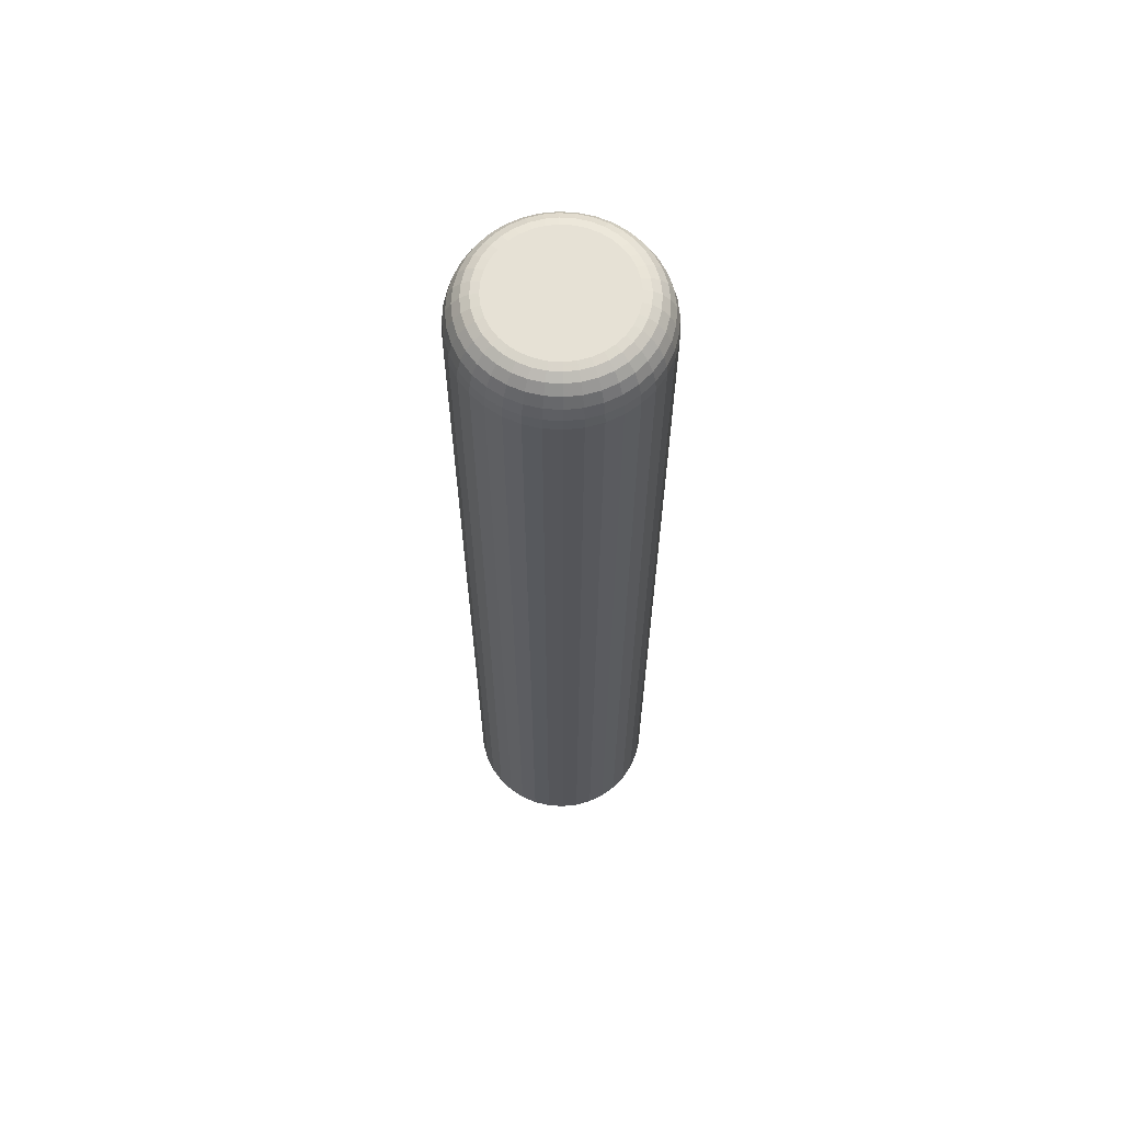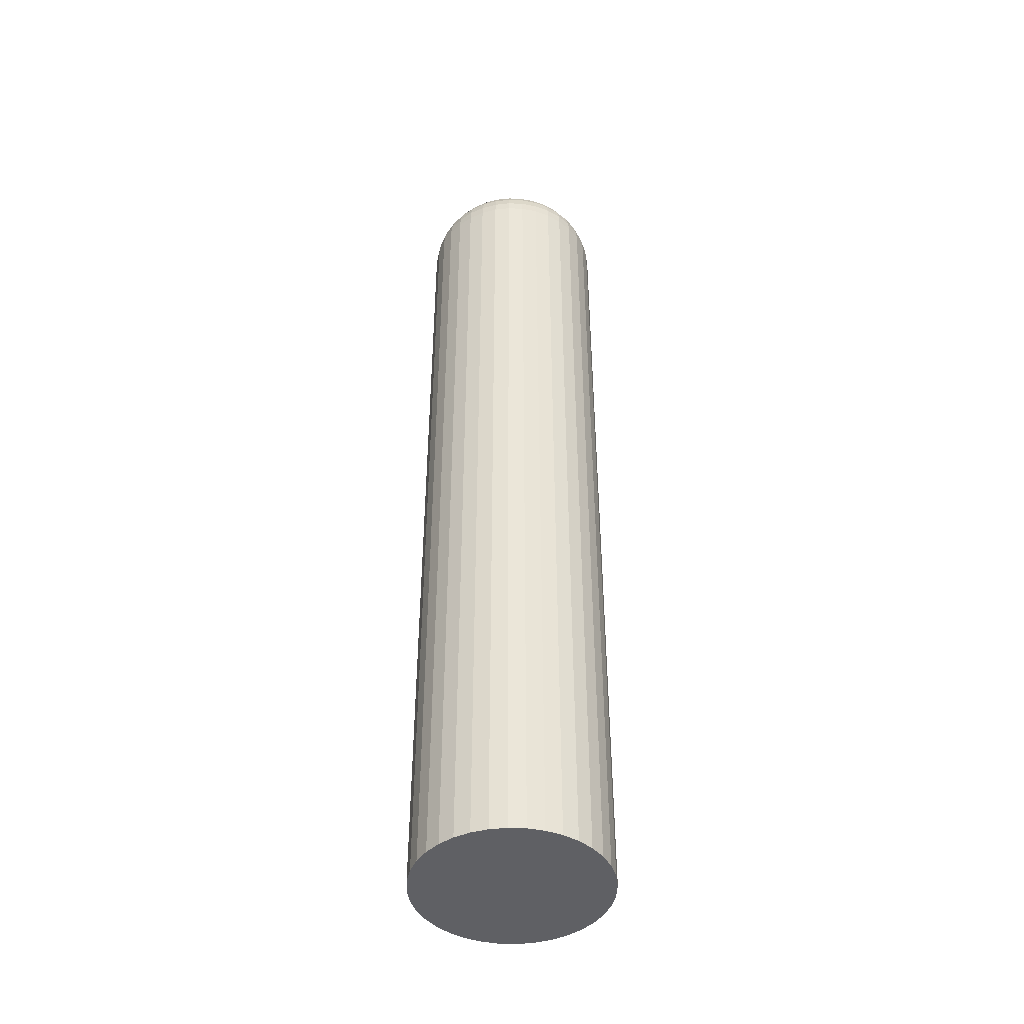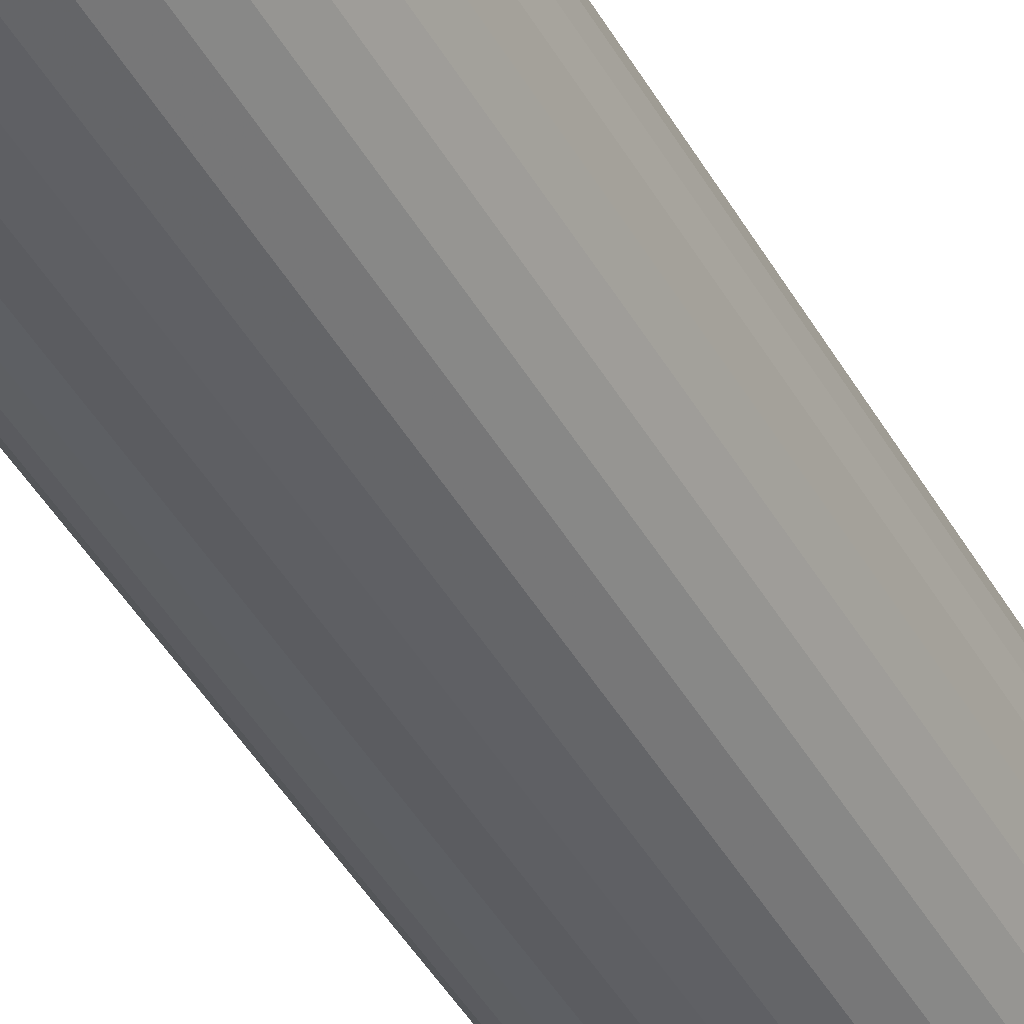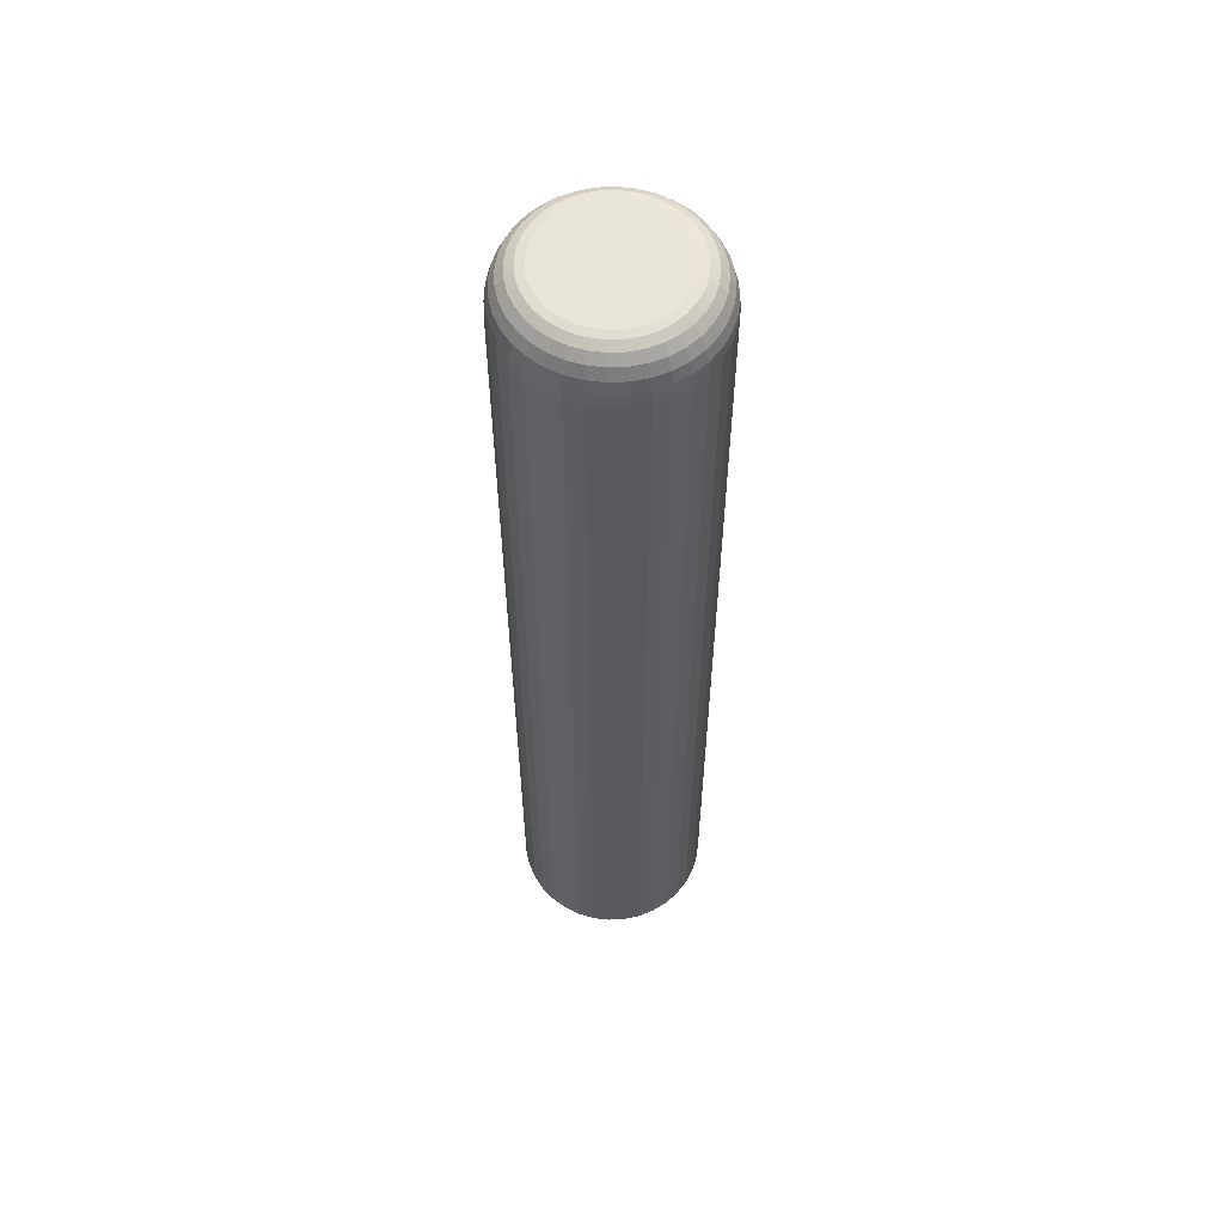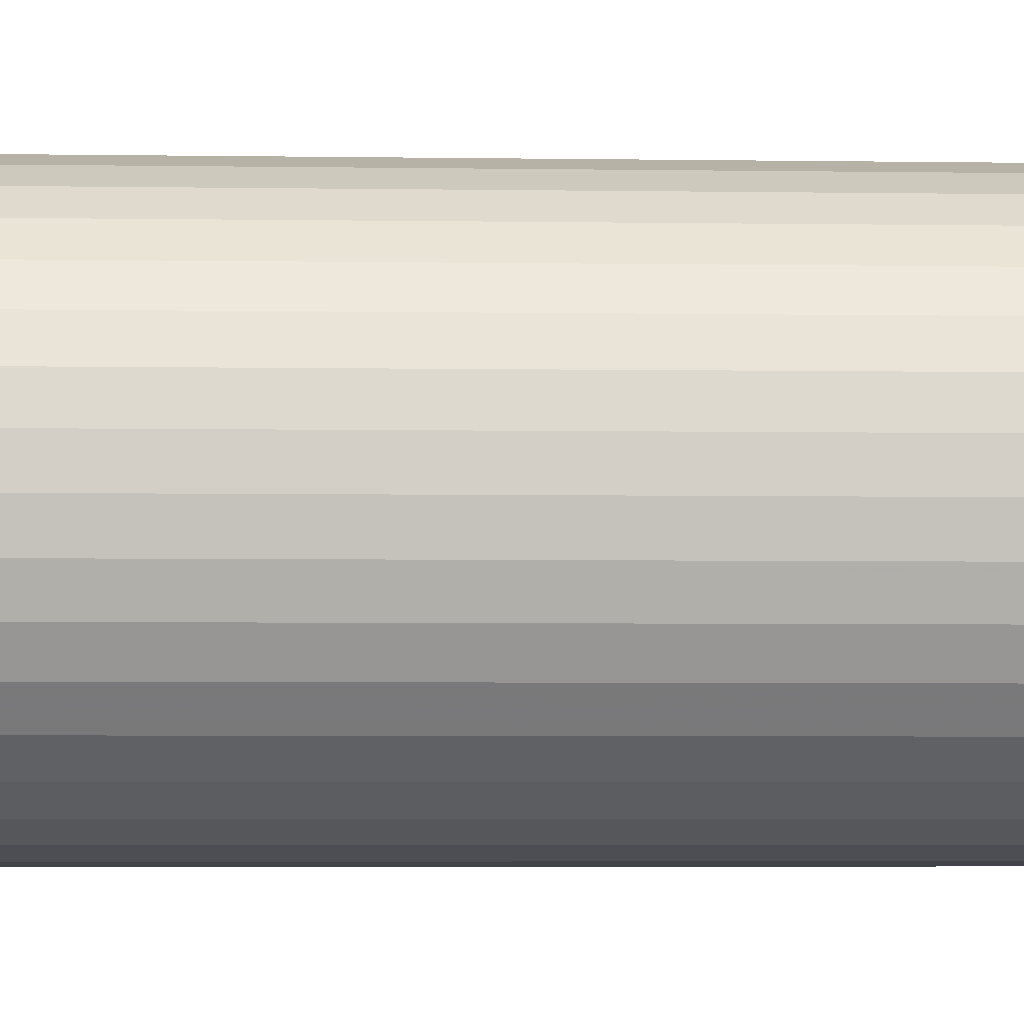
<metadata>
{"format":"obj","ext":"obj","renderer":"f3d","projection":"perspective","resolution":1024,"background":"white","views":[{"elev":64.1,"azim":-21.2,"up":"+Y"},{"elev":-44.6,"azim":-37.7,"up":"+Y"},{"elev":-43.9,"azim":-152.4,"up":"+Z"},{"elev":58.0,"azim":-177.8,"up":"+Y"},{"elev":-2.6,"azim":-95.1,"up":"+Z"}]}
</metadata>
<code>
g Walec
v 0 0 0
v 0 400 0
v 40 0 0
v 40 0 0
v 39.39 0 -6.946
v 39.39 0 -6.946
v 37.59 0 -13.68
v 37.59 0 -13.68
v 34.64 0 -20
v 34.64 0 -20
v 30.64 0 -25.71
v 30.64 0 -25.71
v 25.71 0 -30.64
v 25.71 0 -30.64
v 20 0 -34.64
v 20 0 -34.64
v 13.68 0 -37.59
v 13.68 0 -37.59
v 6.946 0 -39.39
v 6.946 0 -39.39
v 0 0 -40
v 0 0 -40
v -6.946 0 -39.39
v -6.946 0 -39.39
v -13.68 0 -37.59
v -13.68 0 -37.59
v -20 0 -34.64
v -20 0 -34.64
v -25.71 0 -30.64
v -25.71 0 -30.64
v -30.64 0 -25.71
v -30.64 0 -25.71
v -34.64 0 -20
v -34.64 0 -20
v -37.59 0 -13.68
v -37.59 0 -13.68
v -39.39 0 -6.946
v -39.39 0 -6.946
v -40 0 0
v -40 0 0
v -39.39 0 6.946
v -39.39 0 6.946
v -37.59 0 13.68
v -37.59 0 13.68
v -34.64 0 20
v -34.64 0 20
v -30.64 0 25.71
v -30.64 0 25.71
v -25.71 0 30.64
v -25.71 0 30.64
v -20 0 34.64
v -20 0 34.64
v -13.68 0 37.59
v -13.68 0 37.59
v -6.946 0 39.39
v -6.946 0 39.39
v 0 0 40
v 0 0 40
v 6.946 0 39.39
v 6.946 0 39.39
v 13.68 0 37.59
v 13.68 0 37.59
v 20 0 34.64
v 20 0 34.64
v 25.71 0 30.64
v 25.71 0 30.64
v 30.64 0 25.71
v 30.64 0 25.71
v 34.64 0 20
v 34.64 0 20
v 37.59 0 13.68
v 37.59 0 13.68
v 39.39 0 6.946
v 39.39 0 6.946
v -25.01 400 -9.103
v 26.62 400 0
v 26.21 400 -4.622
v -20.39 400 17.11
v 25.01 400 -9.103
v 23.05 400 -13.31
v 20.39 400 -17.11
v -9.103 400 25.01
v 17.11 400 -20.39
v 13.31 400 -23.05
v 0 400 26.62
v 9.103 400 -25.01
v 4.622 400 26.21
v 4.622 400 -26.21
v 0 400 -26.62
v 13.31 400 23.05
v -4.622 400 -26.21
v -9.103 400 -25.01
v -13.31 400 -23.05
v 23.05 400 13.31
v -17.11 400 -20.39
v -20.39 400 -17.11
v 26.21 400 4.622
v -23.05 400 -13.31
v -26.21 400 -4.622
v -26.62 400 0
v -26.21 400 4.622
v -25.01 400 9.103
v -23.05 400 13.31
v -17.11 400 20.39
v -13.31 400 23.05
v -4.622 400 26.21
v 9.103 400 25.01
v 17.11 400 20.39
v 20.39 400 17.11
v 25.01 400 9.103
v 0 380 -40
v 4.622 400 26.21
v 0 400 26.62
v -4.622 400 26.21
v -9.103 400 25.01
v -13.31 400 23.05
v -17.11 400 20.39
v -20.39 400 17.11
v -23.05 400 13.31
v -25.01 400 9.103
v -26.21 400 4.622
v -26.62 400 0
v -26.21 400 -4.622
v -25.01 400 -9.103
v -23.05 400 -13.31
v -20.39 400 -17.11
v -17.11 400 -20.39
v -13.31 400 -23.05
v -9.103 400 -25.01
v -4.622 400 -26.21
v 0 400 -26.62
v 4.622 400 -26.21
v 9.103 400 -25.01
v 13.31 400 -23.05
v 17.11 400 -20.39
v 20.39 400 -17.11
v 23.05 400 -13.31
v 25.01 400 -9.103
v 26.21 400 -4.622
v 26.62 400 0
v 26.21 400 4.622
v 25.01 400 9.103
v 23.05 400 13.31
v 20.39 400 17.11
v 17.11 400 20.39
v 13.31 400 23.05
v 9.103 400 25.01
v 40 380 0
v 39.39 380 -6.946
v -30.64 380 25.71
v 37.59 380 -13.68
v -25.71 380 30.64
v 34.64 380 -20
v 30.64 380 -25.71
v 25.71 380 -30.64
v 20 380 -34.64
v 13.68 380 -37.59
v 6.946 380 -39.39
v -6.946 380 -39.39
v -13.68 380 -37.59
v -20 380 -34.64
v -25.71 380 -30.64
v -30.64 380 -25.71
v -34.64 380 -20
v -37.59 380 -13.68
v -39.39 380 -6.946
v -40 380 0
v -39.39 380 6.946
v -37.59 380 13.68
v -34.64 380 20
v -20 380 34.64
v 39.39 380 6.946
v -13.68 380 37.59
v -6.946 380 39.39
v 0 380 40
v 6.946 380 39.39
v 13.68 380 37.59
v 20 380 34.64
v 25.71 380 30.64
v 30.64 380 25.71
v 34.64 380 20
v 37.59 380 13.68
v 5.189 399.4 29.43
v 5.758 397.4 32.66
v 6.265 394.1 35.53
v 6.649 389.8 37.71
v 6.876 384.9 38.99
v 6.876 384.9 -38.99
v 6.649 389.8 -37.71
v 6.265 394.1 -35.53
v 5.758 397.4 -32.66
v 5.189 399.4 -29.43
v 10.22 399.4 28.08
v 11.34 397.4 31.16
v 12.34 394.1 33.9
v 13.1 389.8 35.98
v 13.54 384.9 37.21
v 0 384.9 -39.6
v 0 389.8 -38.29
v 0 394.1 -36.08
v 0 397.4 -33.16
v 0 399.4 -29.88
v 0 399.4 29.88
v 0 397.4 33.16
v 0 394.1 36.08
v 0 389.8 38.29
v 0 384.9 39.6
v 14.94 399.4 -25.88
v 16.58 397.4 -28.72
v 18.04 394.1 -31.25
v 19.15 389.8 -33.16
v 19.8 384.9 -34.29
v -5.189 399.4 29.43
v -5.758 397.4 32.66
v -6.265 394.1 35.53
v -6.649 389.8 37.71
v -6.876 384.9 38.99
v -10.22 399.4 28.08
v -11.34 397.4 31.16
v -12.34 394.1 33.9
v -13.1 389.8 35.98
v -13.54 384.9 37.21
v -14.94 399.4 25.88
v -16.58 397.4 28.72
v -18.04 394.1 31.25
v -19.15 389.8 33.16
v -19.8 384.9 34.29
v 25.88 399.4 -14.94
v 28.72 397.4 -16.58
v 31.25 394.1 -18.04
v 33.16 389.8 -19.15
v 34.29 384.9 -19.8
v -19.21 399.4 22.89
v -21.32 397.4 25.4
v -23.19 394.1 27.64
v -24.61 389.8 29.33
v -25.45 384.9 30.33
v -22.89 399.4 19.21
v -25.4 397.4 21.32
v -27.64 394.1 23.19
v -29.33 389.8 24.61
v -30.33 384.9 25.45
v 29.43 399.4 -5.189
v 32.66 397.4 -5.758
v 35.53 394.1 -6.265
v 37.71 389.8 -6.649
v 38.99 384.9 -6.876
v -25.88 399.4 14.94
v -28.72 397.4 16.58
v -31.25 394.1 18.04
v -33.16 389.8 19.15
v -34.29 384.9 19.8
v 29.88 399.4 0
v 33.16 397.4 0
v 36.08 394.1 0
v 38.29 389.8 0
v 39.6 384.9 0
v -28.08 399.4 10.22
v -31.16 397.4 11.34
v -33.9 394.1 12.34
v -35.98 389.8 13.1
v -37.21 384.9 13.54
v -29.43 399.4 5.189
v -32.66 397.4 5.758
v -35.53 394.1 6.265
v -37.71 389.8 6.649
v -38.99 384.9 6.876
v -29.88 399.4 0
v -33.16 397.4 0
v -36.08 394.1 0
v -38.29 389.8 0
v -39.6 384.9 0
v -29.43 399.4 -5.189
v -32.66 397.4 -5.758
v -35.53 394.1 -6.265
v -37.71 389.8 -6.649
v -38.99 384.9 -6.876
v -28.08 399.4 -10.22
v -31.16 397.4 -11.34
v -33.9 394.1 -12.34
v -35.98 389.8 -13.1
v -37.21 384.9 -13.54
v -25.88 399.4 -14.94
v -28.72 397.4 -16.58
v -31.25 394.1 -18.04
v -33.16 389.8 -19.15
v -34.29 384.9 -19.8
v 28.08 399.4 10.22
v 31.16 397.4 11.34
v 33.9 394.1 12.34
v 35.98 389.8 13.1
v 37.21 384.9 13.54
v -22.89 399.4 -19.21
v -25.4 397.4 -21.32
v -27.64 394.1 -23.19
v -29.33 389.8 -24.61
v -30.33 384.9 -25.45
v -19.21 399.4 -22.89
v -21.32 397.4 -25.4
v -23.19 394.1 -27.64
v -24.61 389.8 -29.33
v -25.45 384.9 -30.33
v -14.94 399.4 -25.88
v -16.58 397.4 -28.72
v -18.04 394.1 -31.25
v -19.15 389.8 -33.16
v -19.8 384.9 -34.29
v 19.21 399.4 22.89
v 21.32 397.4 25.4
v 23.19 394.1 27.64
v 24.61 389.8 29.33
v 25.45 384.9 30.33
v -10.22 399.4 -28.08
v -11.34 397.4 -31.16
v -12.34 394.1 -33.9
v -13.1 389.8 -35.98
v -13.54 384.9 -37.21
v -5.189 399.4 -29.43
v -5.758 397.4 -32.66
v -6.265 394.1 -35.53
v -6.649 389.8 -37.71
v -6.876 384.9 -38.99
v 10.22 399.4 -28.08
v 11.34 397.4 -31.16
v 12.34 394.1 -33.9
v 13.1 389.8 -35.98
v 13.54 384.9 -37.21
v 19.21 399.4 -22.89
v 21.32 397.4 -25.4
v 23.19 394.1 -27.64
v 24.61 389.8 -29.33
v 25.45 384.9 -30.33
v 22.89 399.4 -19.21
v 25.4 397.4 -21.32
v 27.64 394.1 -23.19
v 29.33 389.8 -24.61
v 30.33 384.9 -25.45
v 28.08 399.4 -10.22
v 31.16 397.4 -11.34
v 33.9 394.1 -12.34
v 35.98 389.8 -13.1
v 37.21 384.9 -13.54
v 29.43 399.4 5.189
v 32.66 397.4 5.758
v 35.53 394.1 6.265
v 37.71 389.8 6.649
v 38.99 384.9 6.876
v 25.88 399.4 14.94
v 28.72 397.4 16.58
v 31.25 394.1 18.04
v 33.16 389.8 19.15
v 34.29 384.9 19.8
v 22.89 399.4 19.21
v 25.4 397.4 21.32
v 27.64 394.1 23.19
v 29.33 389.8 24.61
v 30.33 384.9 25.45
v 14.94 399.4 25.88
v 16.58 397.4 28.72
v 18.04 394.1 31.25
v 19.15 389.8 33.16
v 19.8 384.9 34.29
f 147 146 145 144 143 142 141 140 139 138 137 136 135 134 133 132 131 130 129 128 127 126 125 124 123 122 121 120 119 118 117 116 115 114 113 112
f 5 3 1
f 6 149 148 4
f 53 51 1
f 7 5 1
f 8 151 149 6
f 54 173 171 52
f 9 7 1
f 10 153 151 8
f 55 53 1
f 11 9 1
f 12 154 153 10
f 56 174 173 54
f 13 11 1
f 14 155 154 12
f 57 55 1
f 15 13 1
f 16 156 155 14
f 58 175 174 56
f 17 15 1
f 18 157 156 16
f 59 57 1
f 19 17 1
f 20 158 157 18
f 60 176 175 58
f 21 19 1
f 22 111 158 20
f 61 59 1
f 23 21 1
f 24 159 111 22
f 62 177 176 60
f 25 23 1
f 26 160 159 24
f 63 61 1
f 27 25 1
f 28 161 160 26
f 64 178 177 62
f 29 27 1
f 30 162 161 28
f 65 63 1
f 31 29 1
f 32 163 162 30
f 66 179 178 64
f 33 31 1
f 34 164 163 32
f 67 65 1
f 35 33 1
f 36 165 164 34
f 68 180 179 66
f 37 35 1
f 38 166 165 36
f 69 67 1
f 39 37 1
f 40 167 166 38
f 70 181 180 68
f 41 39 1
f 42 168 167 40
f 71 69 1
f 43 41 1
f 44 169 168 42
f 72 182 181 70
f 45 43 1
f 46 170 169 44
f 73 71 1
f 47 45 1
f 48 150 170 46
f 74 172 182 72
f 49 47 1
f 50 152 150 48
f 3 73 1
f 51 49 1
f 52 171 152 50
f 4 148 172 74
f 140 253 243 139
f 139 243 338 138
f 116 223 218 115
f 138 338 228 137
f 137 228 333 136
f 115 218 213 114
f 136 333 328 135
f 135 328 208 134
f 114 213 203 113
f 134 208 323 133
f 133 323 192 132
f 113 203 183 112
f 132 192 202 131
f 131 202 318 130
f 112 183 193 147
f 130 318 313 129
f 129 313 303 128
f 147 193 358 146
f 128 303 298 127
f 127 298 293 126
f 146 358 308 145
f 126 293 283 125
f 125 283 278 124
f 145 308 353 144
f 124 278 273 123
f 123 273 268 122
f 144 353 348 143
f 122 268 263 121
f 121 263 258 120
f 143 348 288 142
f 120 258 248 119
f 119 248 238 118
f 142 288 343 141
f 118 238 233 117
f 117 233 223 116
f 141 343 253 140
f 253 254 244 243
f 254 255 245 244
f 255 256 246 245
f 256 257 247 246
f 257 148 149 247
f 243 244 339 338
f 244 245 340 339
f 245 246 341 340
f 246 247 342 341
f 247 149 151 342
f 223 224 219 218
f 224 225 220 219
f 225 226 221 220
f 226 227 222 221
f 227 171 173 222
f 338 339 229 228
f 339 340 230 229
f 340 341 231 230
f 341 342 232 231
f 342 151 153 232
f 228 229 334 333
f 229 230 335 334
f 230 231 336 335
f 231 232 337 336
f 232 153 154 337
f 218 219 214 213
f 219 220 215 214
f 220 221 216 215
f 221 222 217 216
f 222 173 174 217
f 333 334 329 328
f 334 335 330 329
f 335 336 331 330
f 336 337 332 331
f 337 154 155 332
f 328 329 209 208
f 329 330 210 209
f 330 331 211 210
f 331 332 212 211
f 332 155 156 212
f 213 214 204 203
f 214 215 205 204
f 215 216 206 205
f 216 217 207 206
f 217 174 175 207
f 208 209 324 323
f 209 210 325 324
f 210 211 326 325
f 211 212 327 326
f 212 156 157 327
f 323 324 191 192
f 324 325 190 191
f 325 326 189 190
f 326 327 188 189
f 327 157 158 188
f 203 204 184 183
f 204 205 185 184
f 205 206 186 185
f 206 207 187 186
f 207 175 176 187
f 192 191 201 202
f 191 190 200 201
f 190 189 199 200
f 189 188 198 199
f 188 158 111 198
f 202 201 319 318
f 201 200 320 319
f 200 199 321 320
f 199 198 322 321
f 198 111 159 322
f 183 184 194 193
f 184 185 195 194
f 185 186 196 195
f 186 187 197 196
f 187 176 177 197
f 318 319 314 313
f 319 320 315 314
f 320 321 316 315
f 321 322 317 316
f 322 159 160 317
f 313 314 304 303
f 314 315 305 304
f 315 316 306 305
f 316 317 307 306
f 317 160 161 307
f 193 194 359 358
f 194 195 360 359
f 195 196 361 360
f 196 197 362 361
f 197 177 178 362
f 303 304 299 298
f 304 305 300 299
f 305 306 301 300
f 306 307 302 301
f 307 161 162 302
f 298 299 294 293
f 299 300 295 294
f 300 301 296 295
f 301 302 297 296
f 302 162 163 297
f 358 359 309 308
f 359 360 310 309
f 360 361 311 310
f 361 362 312 311
f 362 178 179 312
f 293 294 284 283
f 294 295 285 284
f 295 296 286 285
f 296 297 287 286
f 297 163 164 287
f 283 284 279 278
f 284 285 280 279
f 285 286 281 280
f 286 287 282 281
f 287 164 165 282
f 308 309 354 353
f 309 310 355 354
f 310 311 356 355
f 311 312 357 356
f 312 179 180 357
f 278 279 274 273
f 279 280 275 274
f 280 281 276 275
f 281 282 277 276
f 282 165 166 277
f 273 274 269 268
f 274 275 270 269
f 275 276 271 270
f 276 277 272 271
f 277 166 167 272
f 353 354 349 348
f 354 355 350 349
f 355 356 351 350
f 356 357 352 351
f 357 180 181 352
f 268 269 264 263
f 269 270 265 264
f 270 271 266 265
f 271 272 267 266
f 272 167 168 267
f 263 264 259 258
f 264 265 260 259
f 265 266 261 260
f 266 267 262 261
f 267 168 169 262
f 348 349 289 288
f 349 350 290 289
f 350 351 291 290
f 351 352 292 291
f 352 181 182 292
f 258 259 249 248
f 259 260 250 249
f 260 261 251 250
f 261 262 252 251
f 262 169 170 252
f 248 249 239 238
f 249 250 240 239
f 250 251 241 240
f 251 252 242 241
f 252 170 150 242
f 288 289 344 343
f 289 290 345 344
f 290 291 346 345
f 291 292 347 346
f 292 182 172 347
f 238 239 234 233
f 239 240 235 234
f 240 241 236 235
f 241 242 237 236
f 242 150 152 237
f 233 234 224 223
f 234 235 225 224
f 235 236 226 225
f 236 237 227 226
f 237 152 171 227
f 343 344 254 253
f 344 345 255 254
f 345 346 256 255
f 346 347 257 256
f 347 172 148 257

</code>
